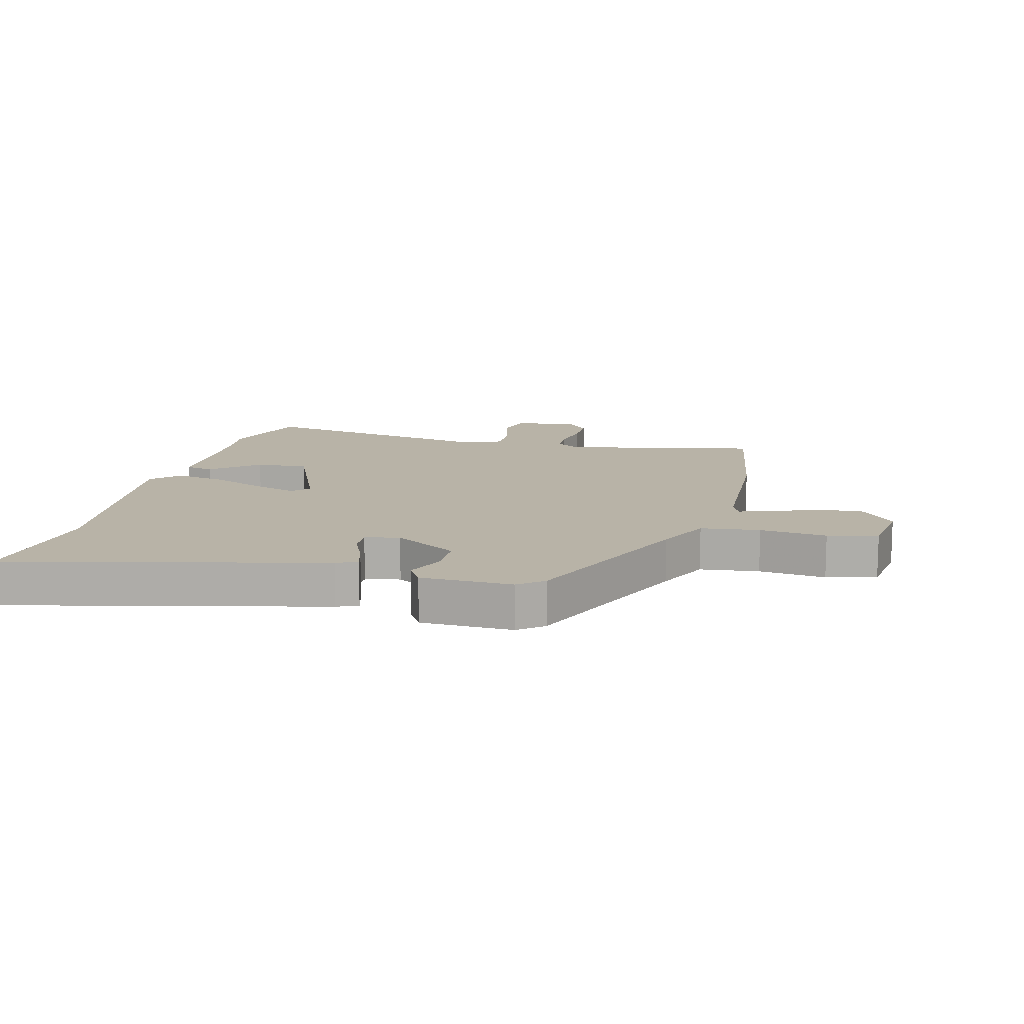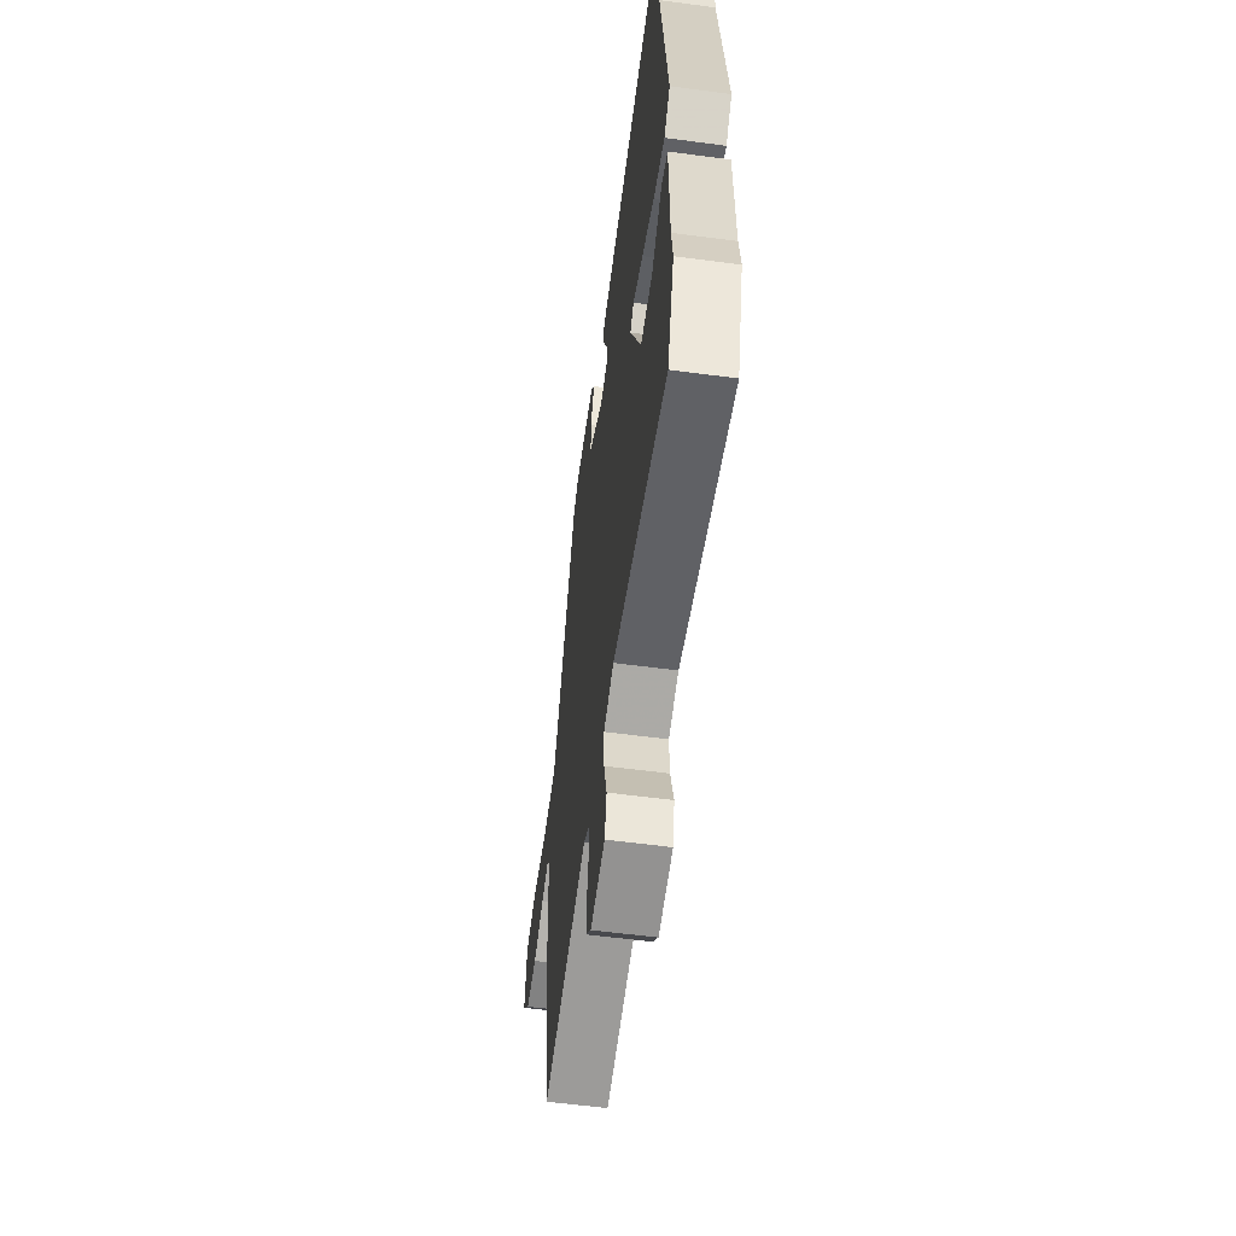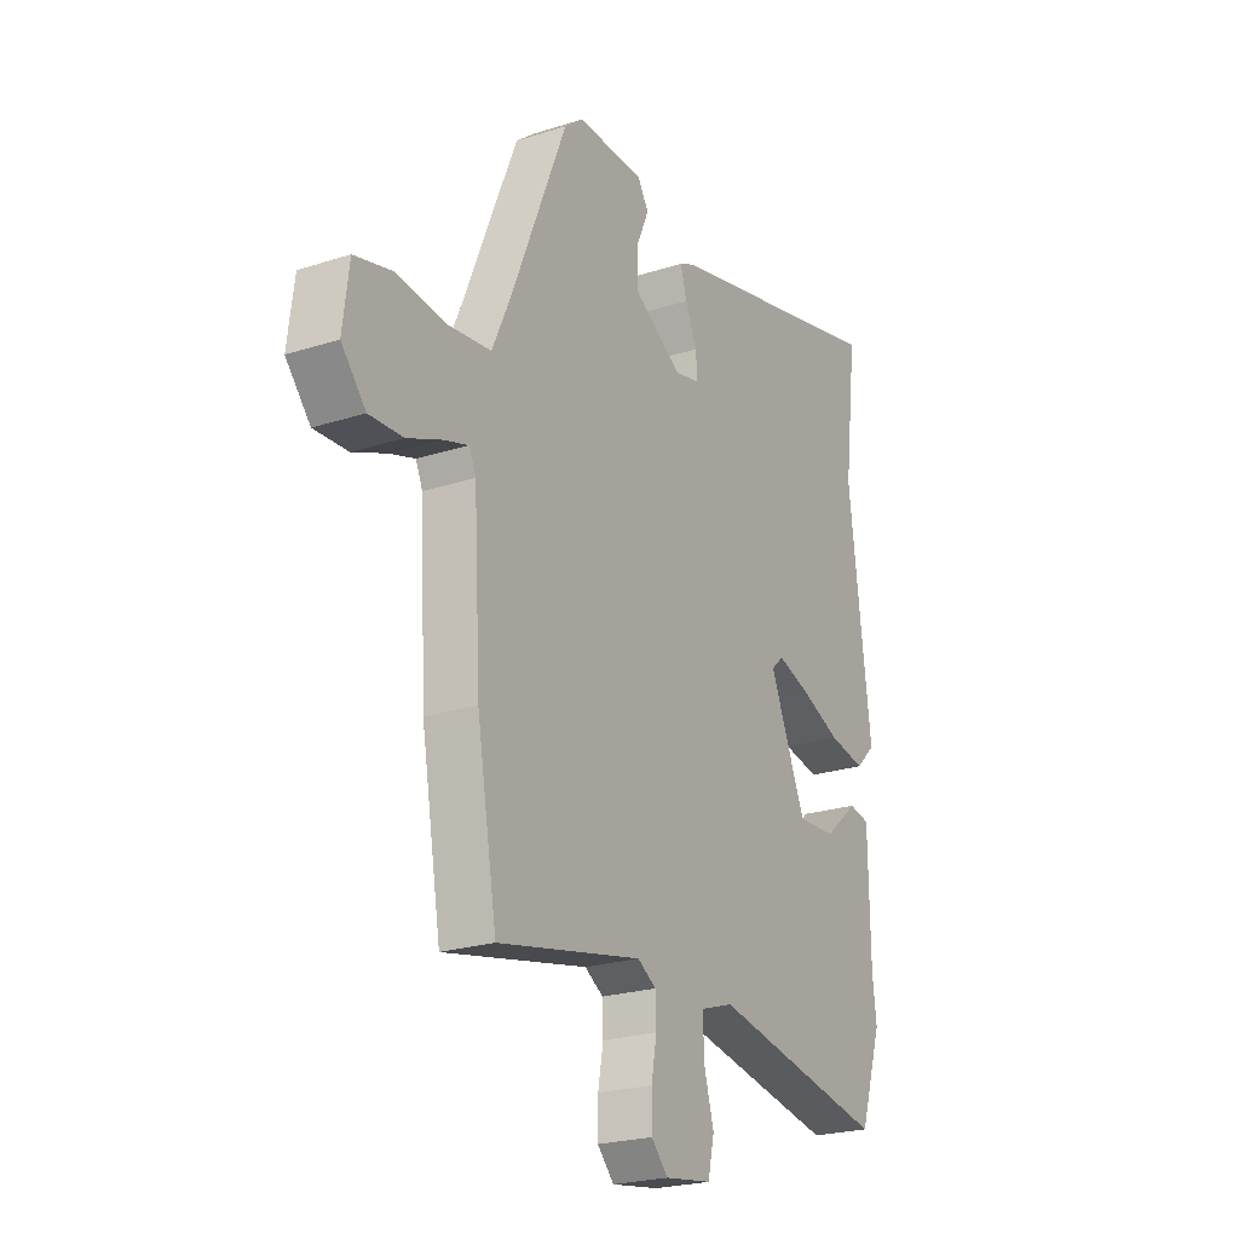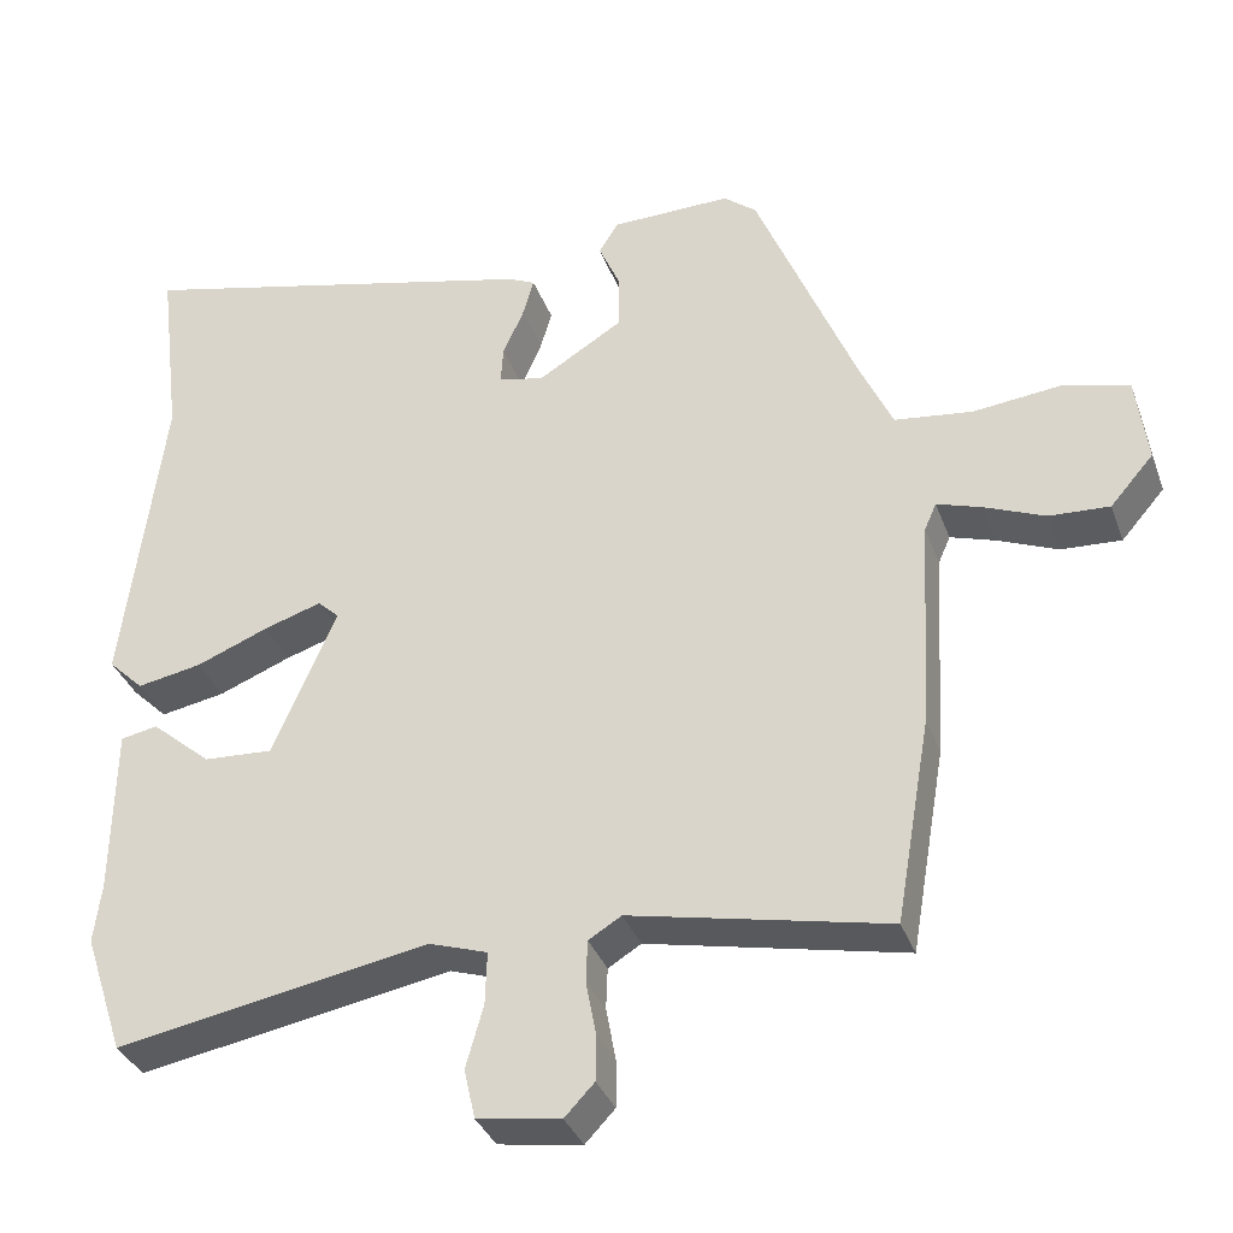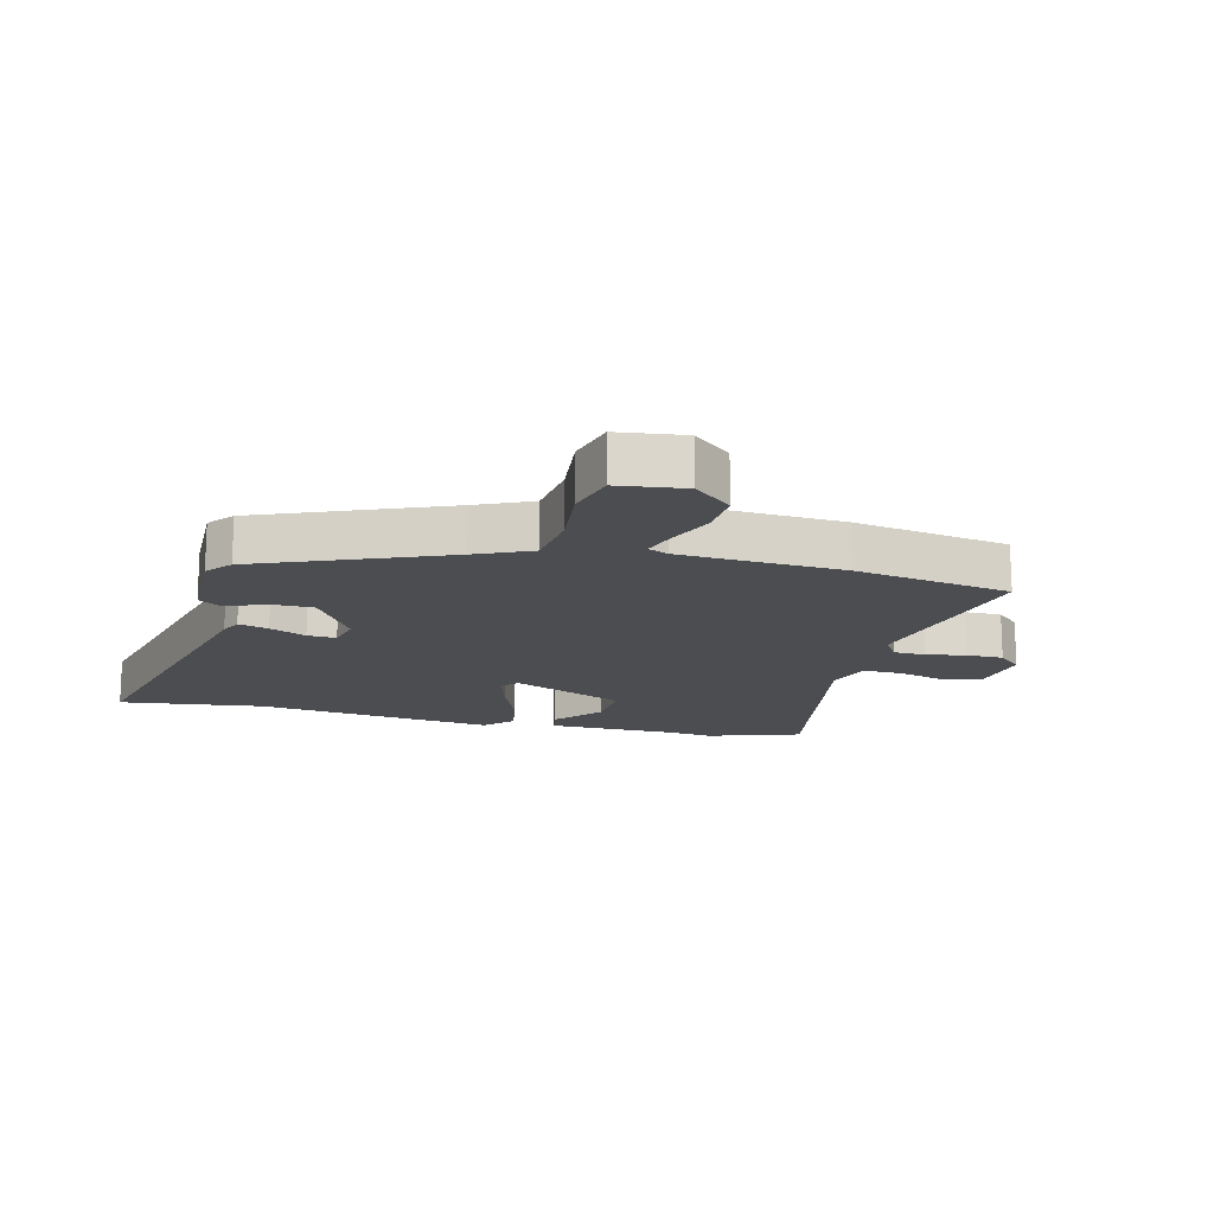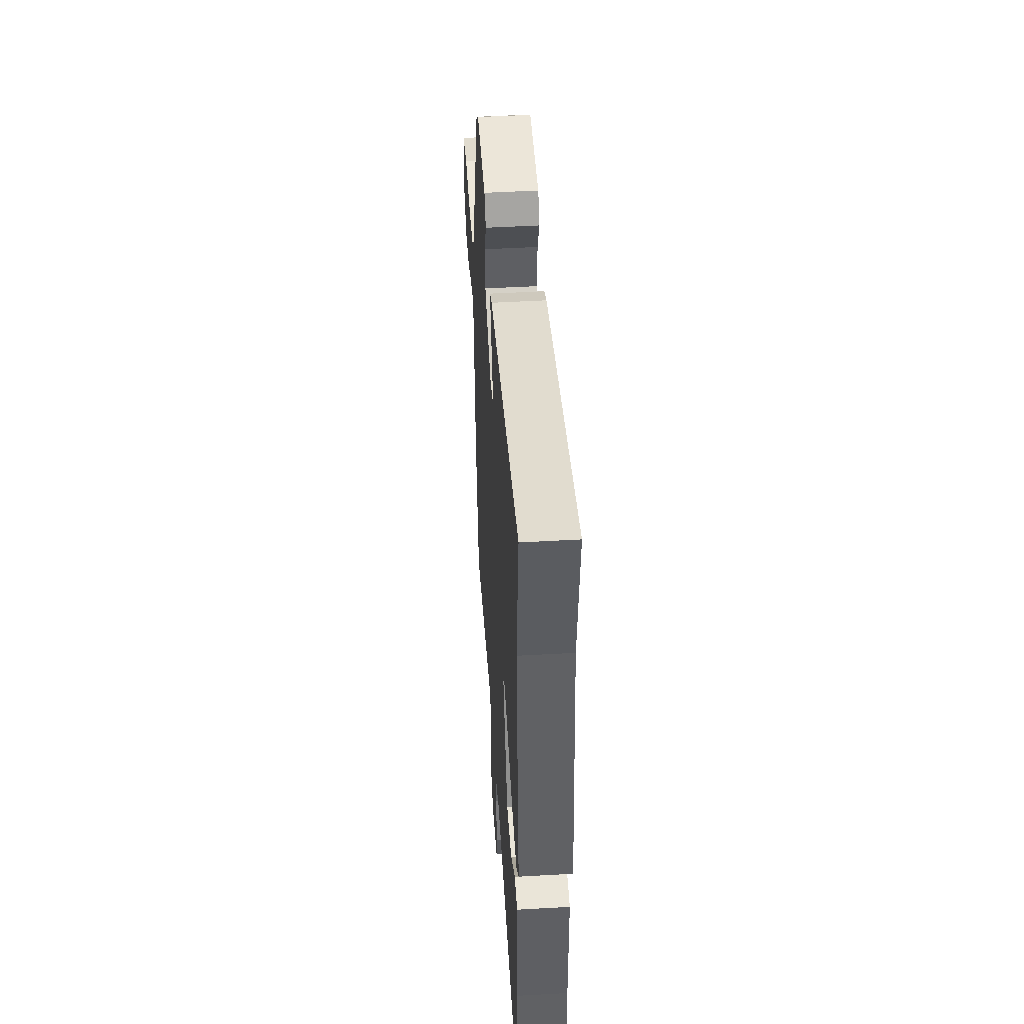
<metadata>
{"format":"obj","ext":"obj","renderer":"f3d","projection":"perspective","resolution":1024,"background":"white","views":[{"elev":12.9,"azim":14.5,"up":"+Y"},{"elev":-57.6,"azim":-97.9,"up":"+Z"},{"elev":-23.3,"azim":118.6,"up":"+Z"},{"elev":-34.9,"azim":18.7,"up":"+Z"},{"elev":-15.7,"azim":75.9,"up":"+Y"},{"elev":48.2,"azim":-93.7,"up":"+Z"}]}
</metadata>
<code>
v -0.465 0.07 -0.605
v -0.515 0.07 -0.454
v -0.506 0.07 -0.38
v -0.503 0.07 -0.167
v -0.457 0.07 -0.158
v -0.382 0.07 -0.222
v -0.296 0.07 -0.227
v -0.216 0.07 -0.042
v -0.243 0.07 -0.017
v -0.315 0.07 -0.04
v -0.405 0.07 -0.076
v -0.486 0.07 -0.091
v -0.53 0.07 -0.048
v -0.481 0.07 0.344
v -0.51 0.07 0.58
v 0.004 0.07 0.456
v 0.038 0.07 0.44
v 0.024 0.07 0.391
v -0.002 0.07 0.332
v -0.005 0.07 0.285
v 0.052 0.07 0.273
v 0.157 0.07 0.338
v 0.158 0.07 0.408
v 0.131 0.07 0.47
v 0.155 0.07 0.509
v 0.305 0.07 0.512
v 0.346 0.07 0.479
v 0.471 0.07 0.176
v 0.512 0.07 0.086
v 0.609 0.07 0.074
v 0.719 0.07 0.086
v 0.801 0.07 0.065
v 0.815 0.07 -0.044
v 0.761 0.07 -0.106
v 0.686 0.07 -0.102
v 0.611 0.07 -0.071
v 0.555 0.07 -0.053
v 0.54 0.07 -0.087
v 0.525 0.07 -0.353
v 0.481 0.07 -0.608
v 0.161 0.07 -0.54
v 0.12 0.07 -0.565
v 0.118 0.07 -0.617
v 0.13 0.07 -0.682
v 0.13 0.07 -0.742
v 0.093 0.07 -0.781
v -0.011 0.07 -0.765
v -0.025 0.07 -0.703
v -0.003 0.07 -0.625
v -0.001 0.07 -0.559
v -0.074 0.07 -0.535
v -0.465 0 -0.605
v -0.515 0 -0.454
v -0.506 0 -0.38
v -0.503 0 -0.167
v -0.457 0 -0.158
v -0.382 0 -0.222
v -0.296 0 -0.227
v -0.216 0 -0.042
v -0.243 0 -0.017
v -0.315 0 -0.04
v -0.405 0 -0.076
v -0.486 0 -0.091
v -0.53 0 -0.048
v -0.481 0 0.344
v -0.51 0 0.58
v 0.004 0 0.456
v 0.038 0 0.44
v 0.024 0 0.391
v -0.002 0 0.332
v -0.005 0 0.285
v 0.052 0 0.273
v 0.157 0 0.338
v 0.158 0 0.408
v 0.131 0 0.47
v 0.155 0 0.509
v 0.305 0 0.512
v 0.346 0 0.479
v 0.471 0 0.176
v 0.512 0 0.086
v 0.609 0 0.074
v 0.719 0 0.086
v 0.801 0 0.065
v 0.815 0 -0.044
v 0.761 0 -0.106
v 0.686 0 -0.102
v 0.611 0 -0.071
v 0.555 0 -0.053
v 0.54 0 -0.087
v 0.525 0 -0.353
v 0.481 0 -0.608
v 0.161 0 -0.54
v 0.12 0 -0.565
v 0.118 0 -0.617
v 0.13 0 -0.682
v 0.13 0 -0.742
v 0.093 0 -0.781
v -0.011 0 -0.765
v -0.025 0 -0.703
v -0.003 0 -0.625
v -0.001 0 -0.559
v -0.074 0 -0.535
f 47 48 49
f 46 47 49
f 45 46 49
f 44 45 49
f 43 44 49
f 42 43 49 50
f 41 42 50 51
f 38 39 40 41
f 37 38 41 51
f 34 35 36
f 33 34 36
f 32 33 36
f 31 32 36
f 30 31 36
f 29 30 36 37
f 1 2 3
f 51 1 3
f 37 51 3
f 29 37 3
f 28 29 3
f 26 27 28
f 25 26 28
f 24 25 28
f 23 24 28
f 17 18 19
f 16 17 19
f 15 16 19
f 14 15 19
f 14 19 20
f 13 14 20
f 12 13 20
f 11 12 20
f 10 11 20
f 9 10 20 21
f 3 4 5 6
f 3 6 7
f 28 3 7
f 22 23 28
f 21 22 28
f 9 21 28
f 8 9 28
f 7 8 28
f 100 99 98
f 100 98 97
f 100 97 96
f 100 96 95
f 100 95 94
f 101 100 94 93
f 102 101 93 92
f 92 91 90 89
f 102 92 89 88
f 87 86 85
f 87 85 84
f 87 84 83
f 87 83 82
f 87 82 81
f 88 87 81 80
f 54 53 52
f 54 52 102
f 54 102 88
f 54 88 80
f 54 80 79
f 79 78 77
f 79 77 76
f 79 76 75
f 79 75 74
f 70 69 68
f 70 68 67
f 70 67 66
f 70 66 65
f 71 70 65
f 71 65 64
f 71 64 63
f 71 63 62
f 71 62 61
f 72 71 61 60
f 57 56 55 54
f 58 57 54
f 58 54 79
f 79 74 73
f 79 73 72
f 79 72 60
f 79 60 59
f 79 59 58
f 1 52 53 2
f 2 53 54 3
f 3 54 55 4
f 4 55 56 5
f 5 56 57 6
f 6 57 58 7
f 7 58 59 8
f 8 59 60 9
f 9 60 61 10
f 10 61 62 11
f 11 62 63 12
f 12 63 64 13
f 13 64 65 14
f 14 65 66 15
f 15 66 67 16
f 16 67 68 17
f 17 68 69 18
f 18 69 70 19
f 19 70 71 20
f 20 71 72 21
f 21 72 73 22
f 22 73 74 23
f 23 74 75 24
f 24 75 76 25
f 25 76 77 26
f 26 77 78 27
f 27 78 79 28
f 28 79 80 29
f 29 80 81 30
f 30 81 82 31
f 31 82 83 32
f 32 83 84 33
f 33 84 85 34
f 34 85 86 35
f 35 86 87 36
f 36 87 88 37
f 37 88 89 38
f 38 89 90 39
f 39 90 91 40
f 40 91 92 41
f 41 92 93 42
f 42 93 94 43
f 43 94 95 44
f 44 95 96 45
f 45 96 97 46
f 46 97 98 47
f 47 98 99 48
f 48 99 100 49
f 49 100 101 50
f 50 101 102 51
f 51 102 52 1

</code>
